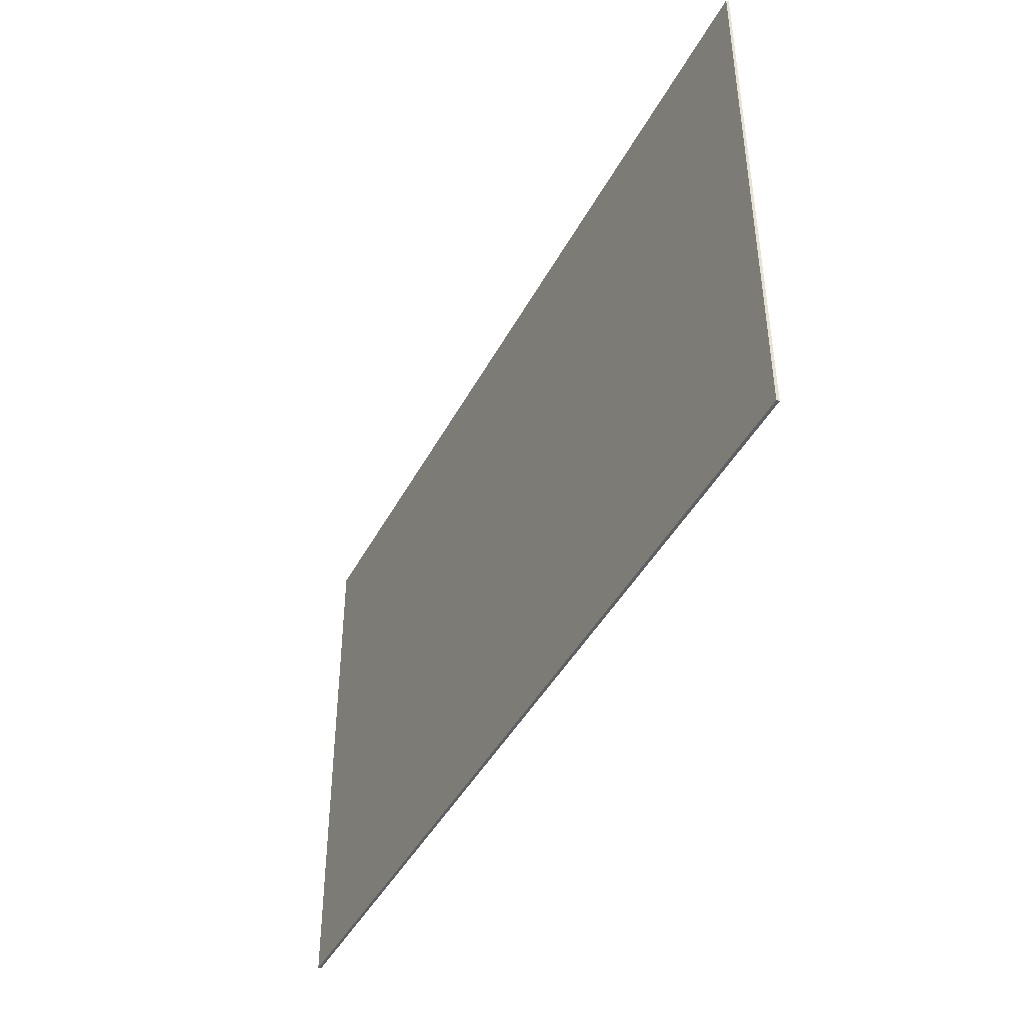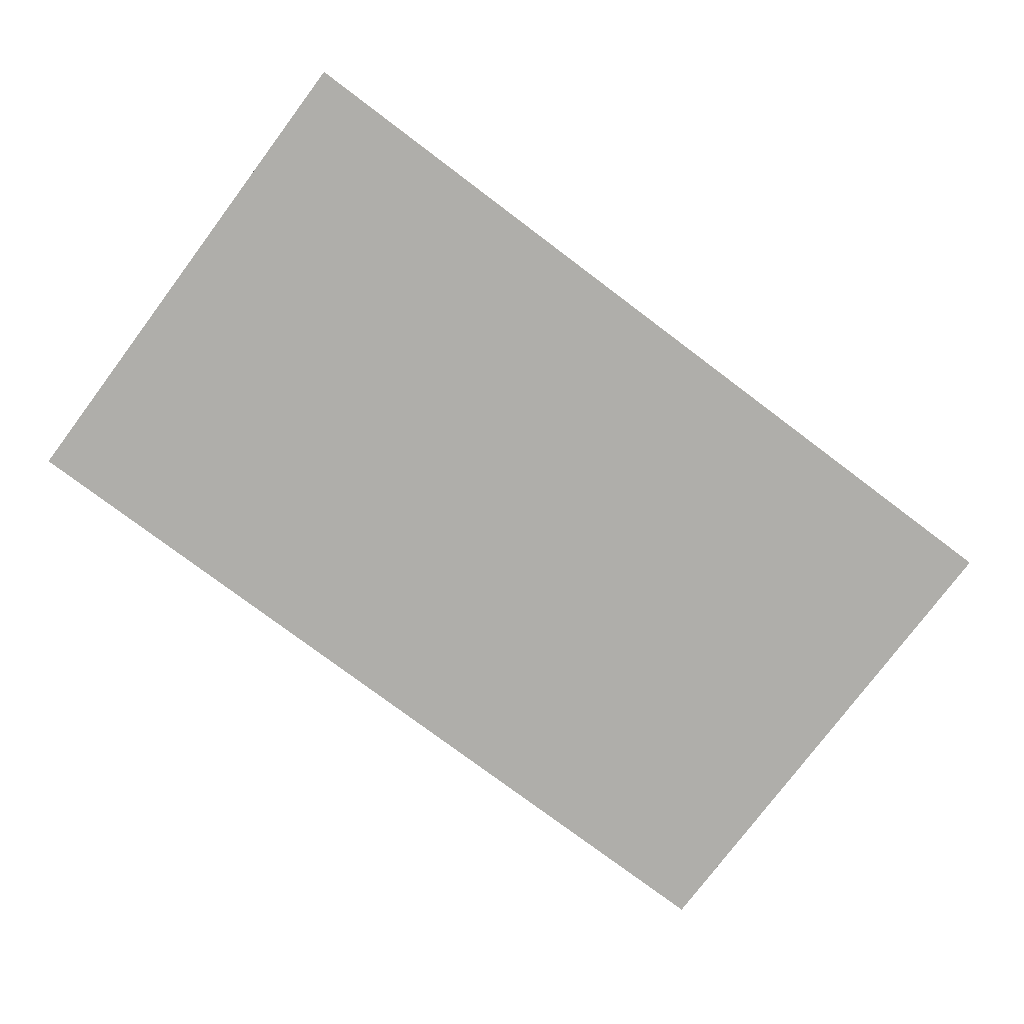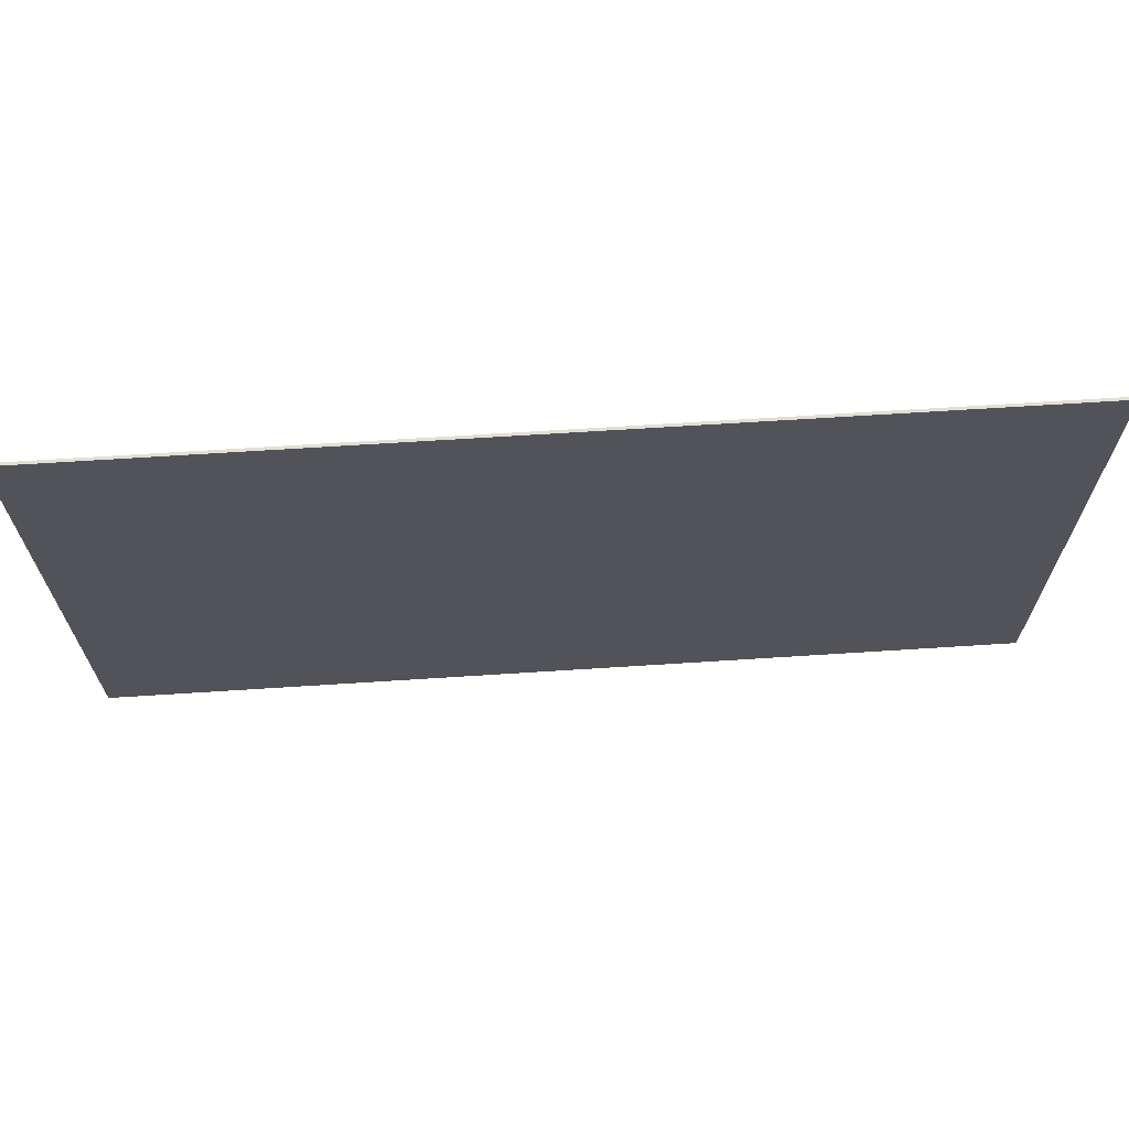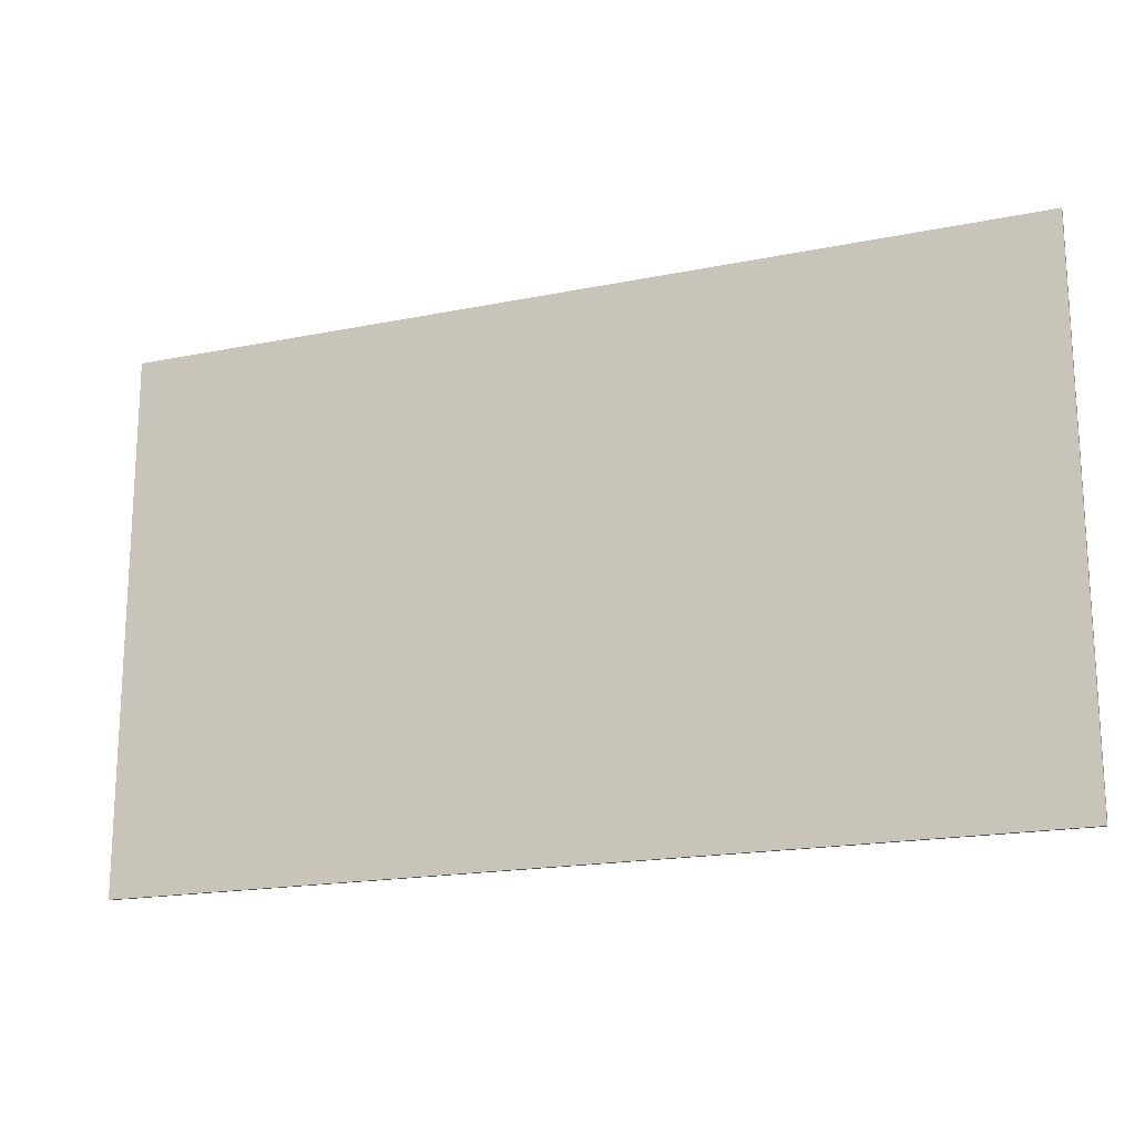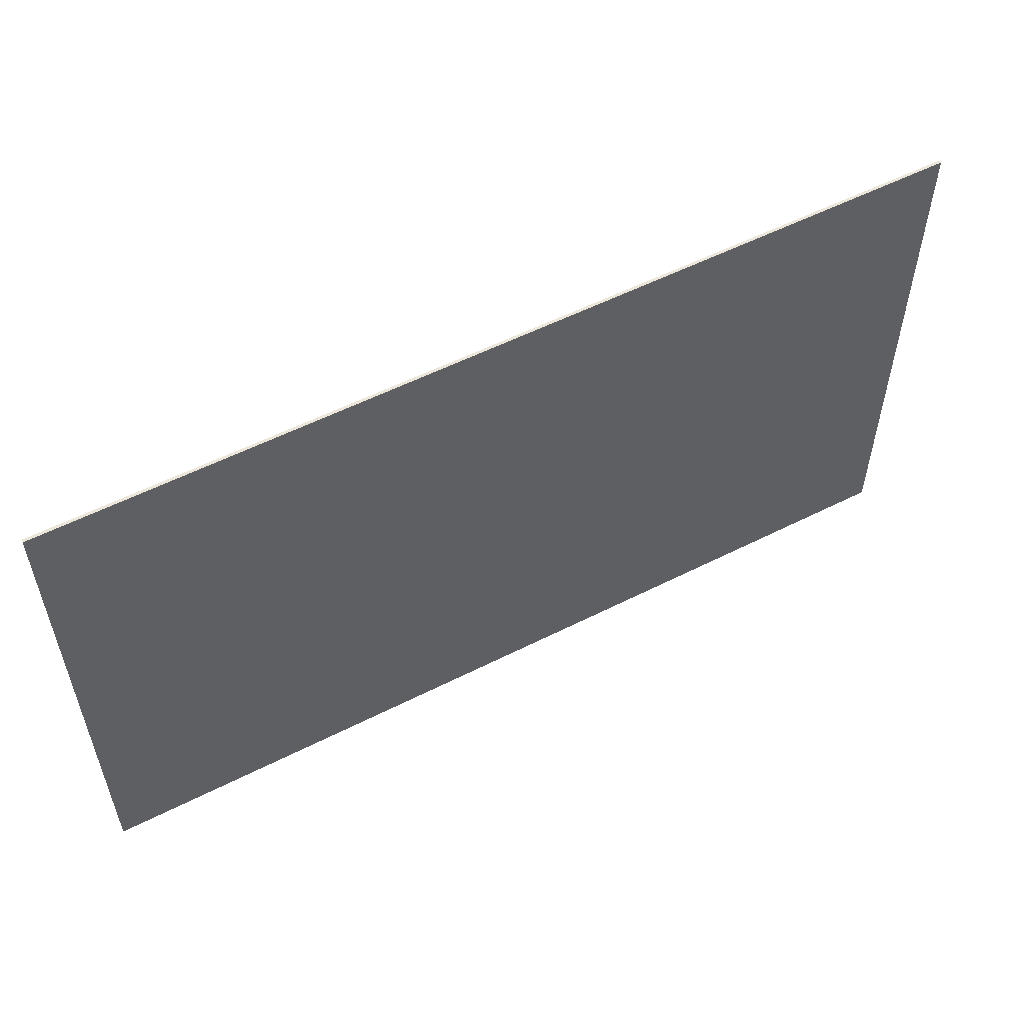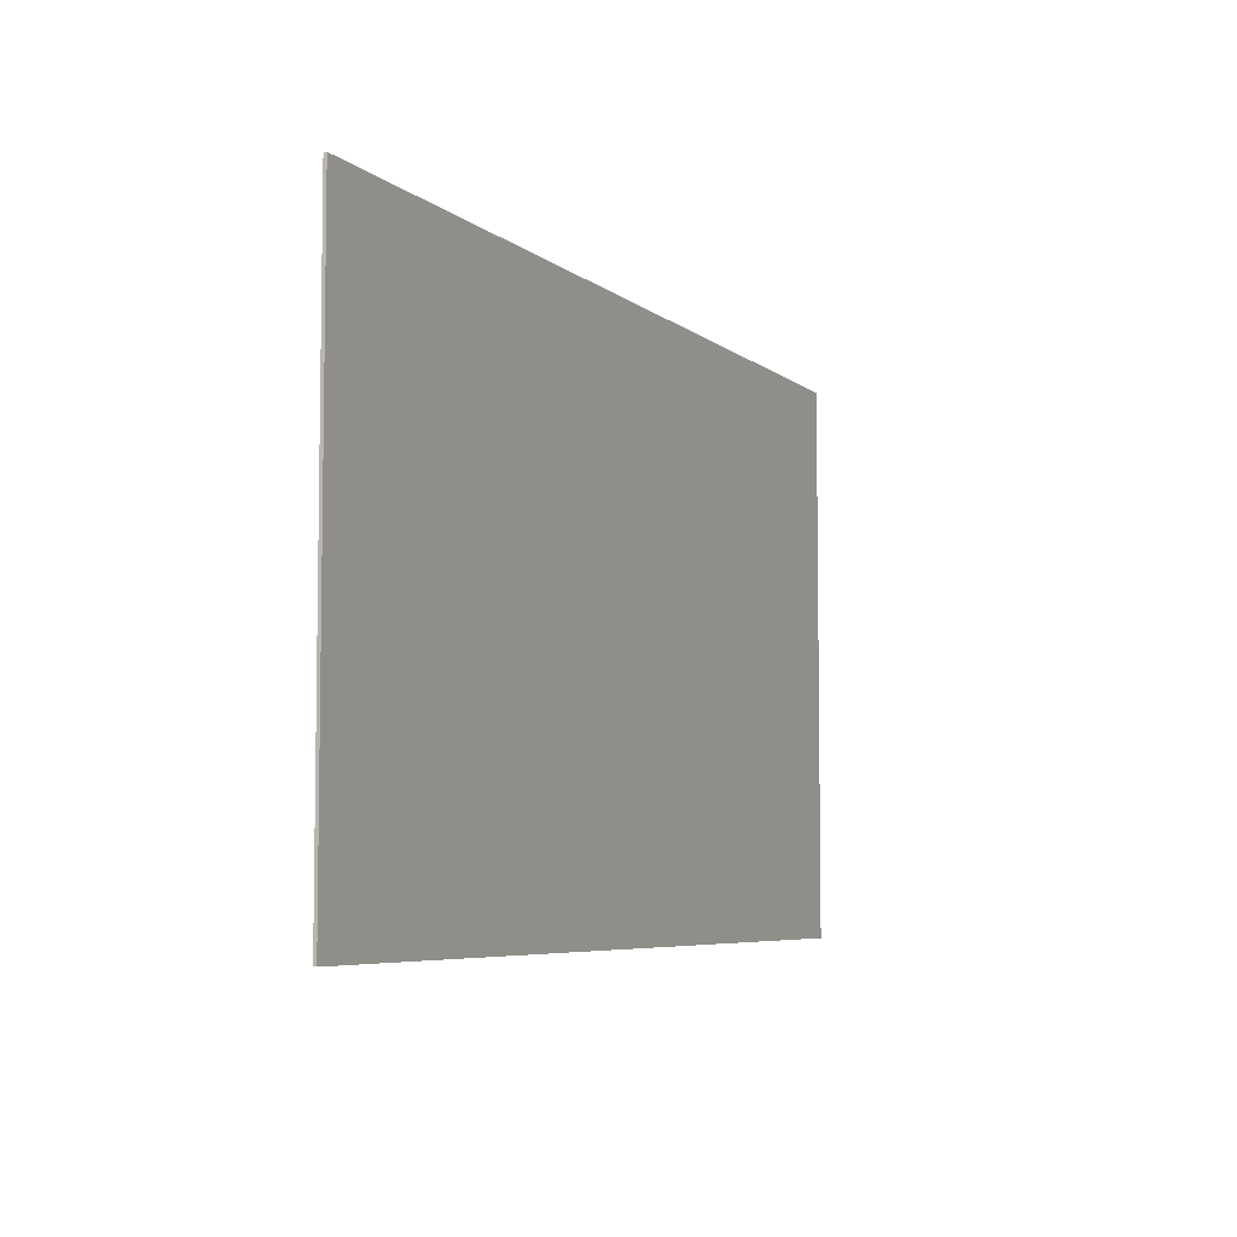
<metadata>
{"format":"obj","ext":"obj","renderer":"f3d","projection":"perspective","resolution":1024,"background":"white","views":[{"elev":-43.1,"azim":-116.1,"up":"+Z"},{"elev":-77.6,"azim":-36.9,"up":"+Y"},{"elev":67.0,"azim":176.3,"up":"+Z"},{"elev":-18.0,"azim":21.8,"up":"+Z"},{"elev":55.3,"azim":151.9,"up":"+Z"},{"elev":-6.0,"azim":115.3,"up":"+Z"}]}
</metadata>
<code>
v -6.616 1.752e-09 3.377
v 4.867 1.752e-09 3.377
v 4.867 -1.752e-09 -3.377
v -6.616 -1.752e-09 -3.377
v -6.616 0.03683 3.377
v -6.616 0.03683 -3.377
v 4.867 0.03683 -3.377
v 4.867 0.03683 3.377
v -6.616 1.752e-09 3.377
v -6.616 0.03683 3.377
v 4.867 0.03683 3.377
v 4.867 1.752e-09 3.377
v 4.867 1.752e-09 3.377
v 4.867 0.03683 3.377
v 4.867 0.03683 -3.377
v 4.867 -1.752e-09 -3.377
v 4.867 -1.752e-09 -3.377
v 4.867 0.03683 -3.377
v -6.616 0.03683 -3.377
v -6.616 -1.752e-09 -3.377
v -6.616 -1.752e-09 -3.377
v -6.616 0.03683 -3.377
v -6.616 0.03683 3.377
v -6.616 1.752e-09 3.377
g Floor_7862_12
f 1 3 2
f 1 4 3
f 5 7 6
f 5 8 7
f 9 11 10
f 9 12 11
f 13 15 14
f 13 16 15
f 17 19 18
f 17 20 19
f 21 23 22
f 21 24 23

</code>
